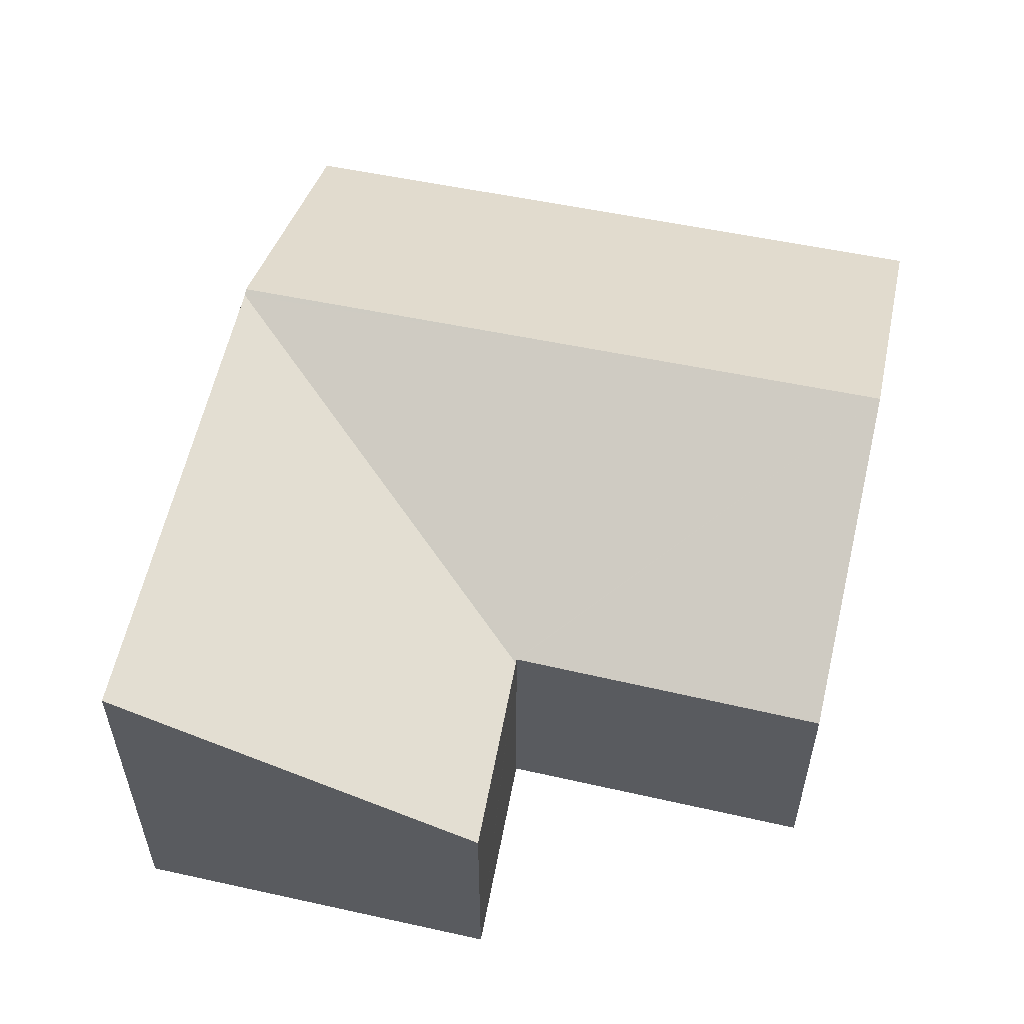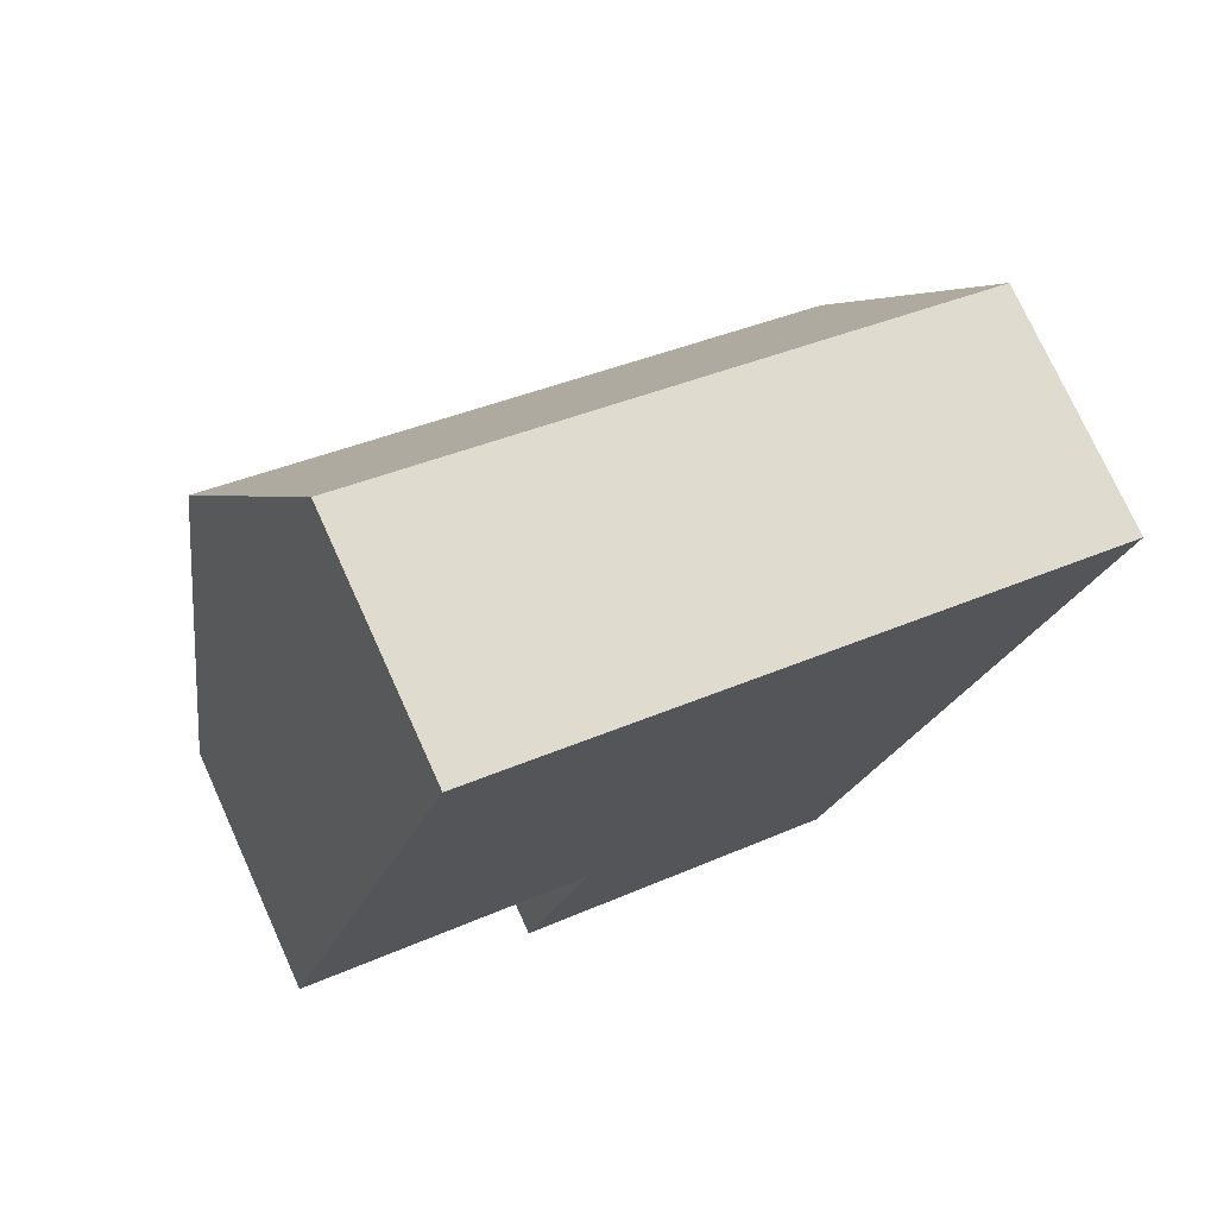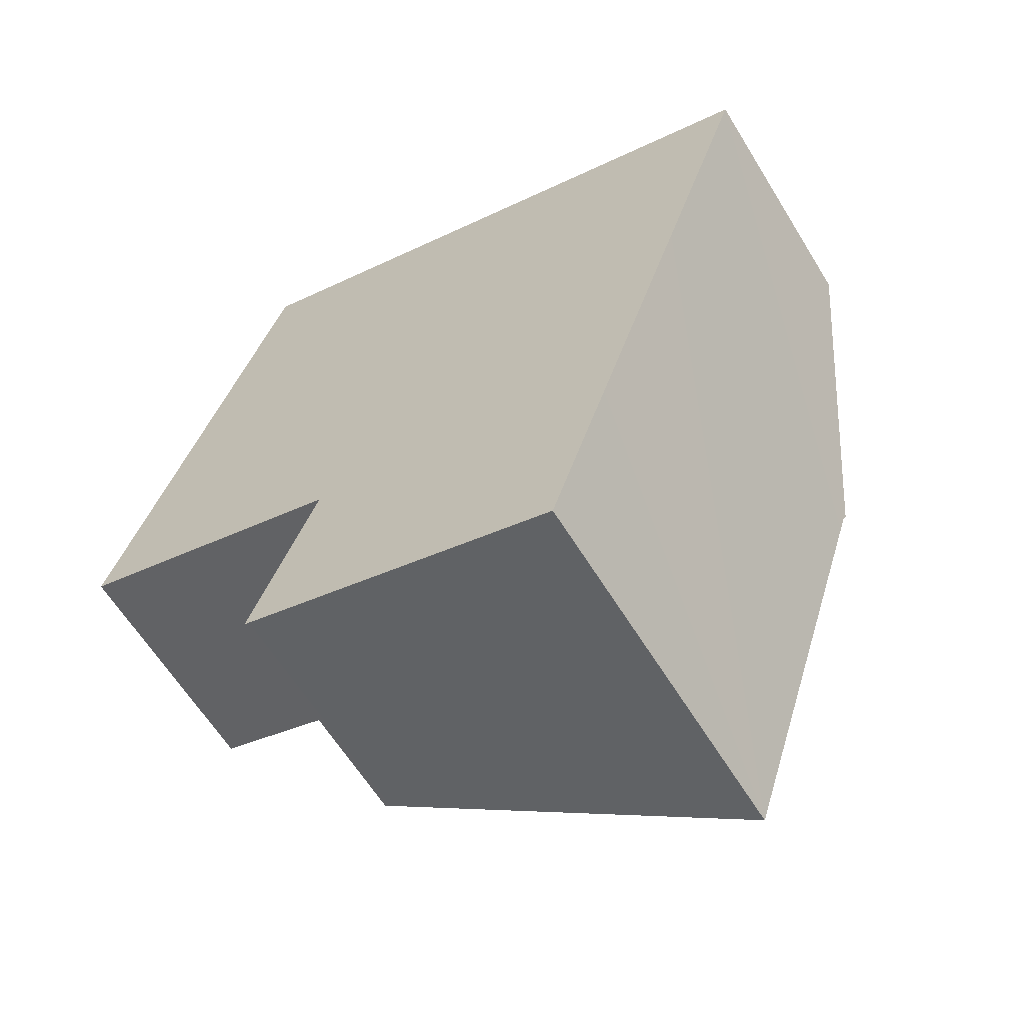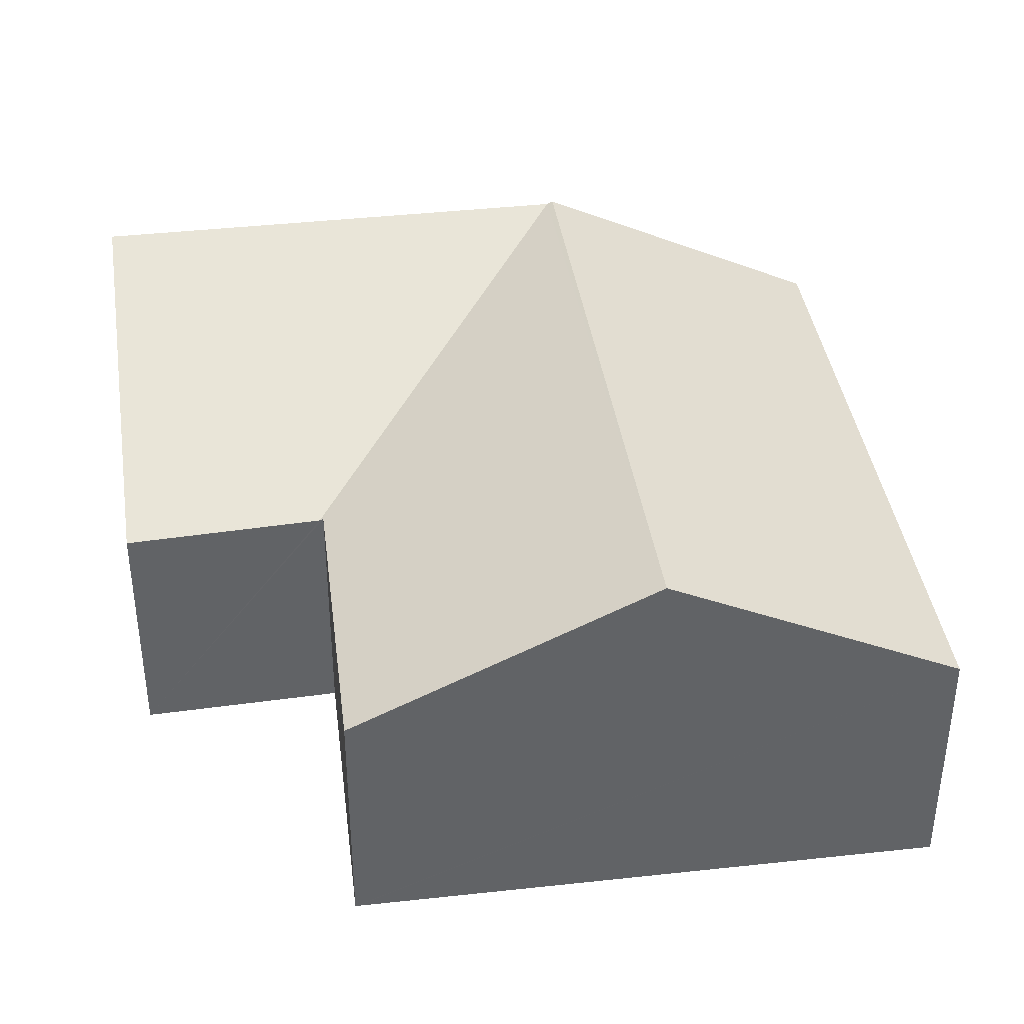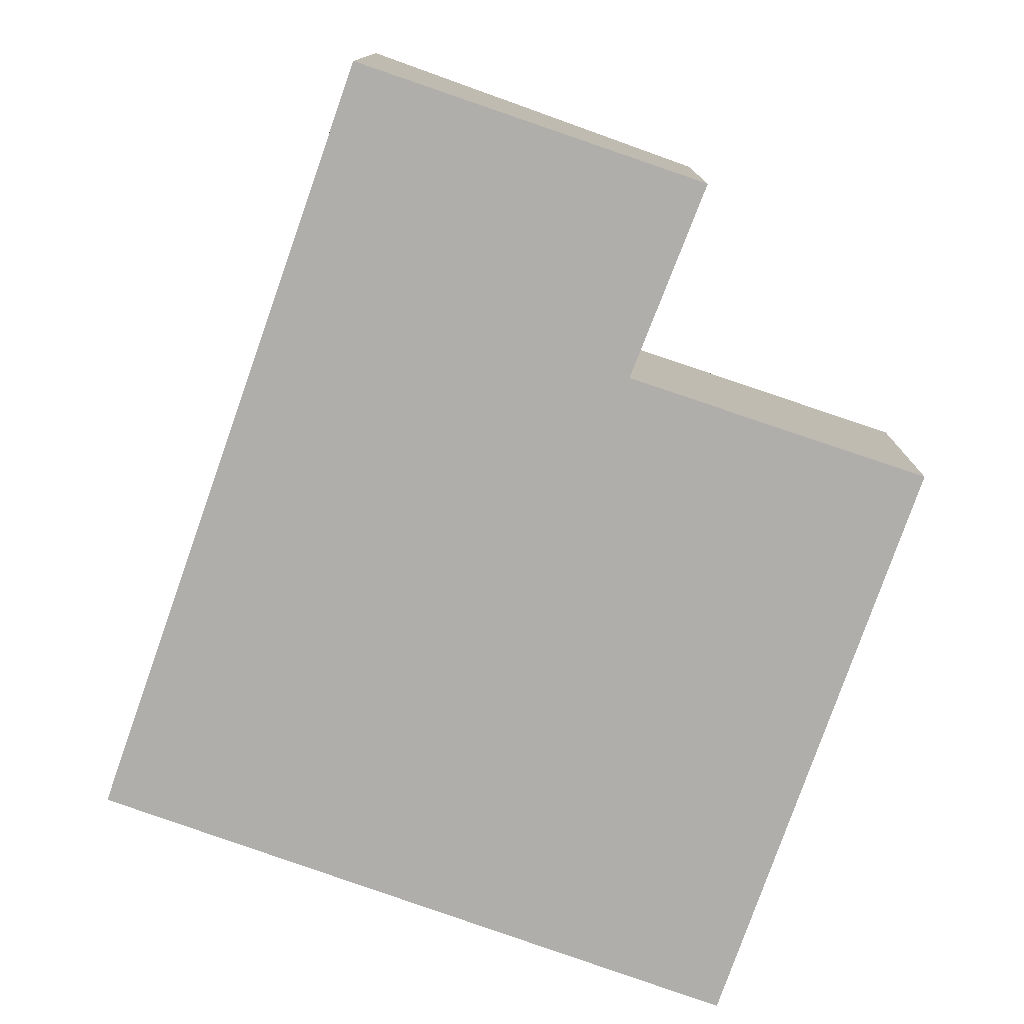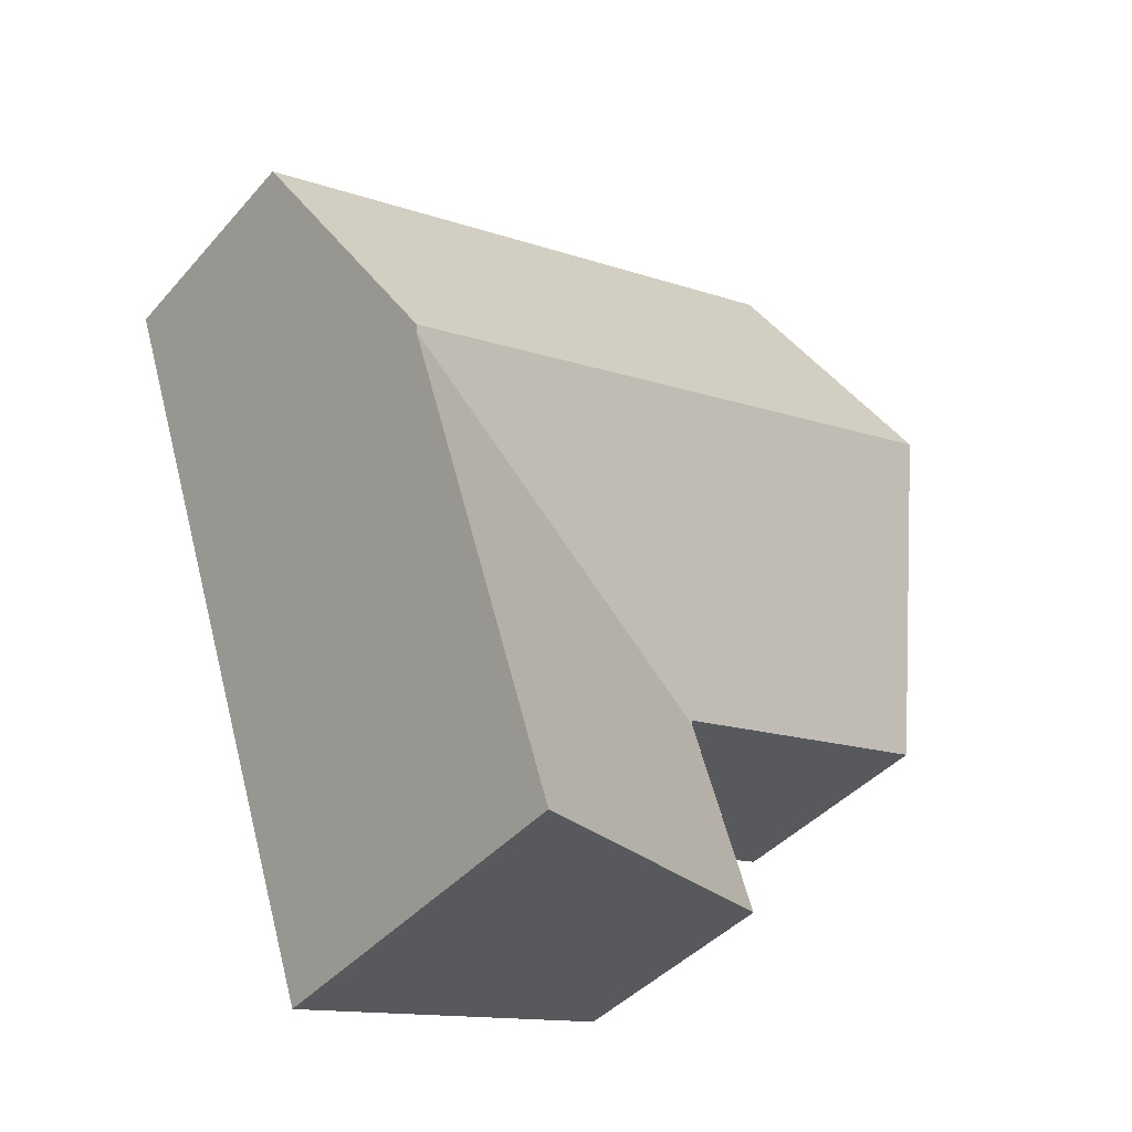
<metadata>
{"format":"obj","ext":"obj","renderer":"f3d","projection":"perspective","resolution":1024,"background":"white","views":[{"elev":57.9,"azim":-149.4,"up":"+Y"},{"elev":74.9,"azim":-24.4,"up":"+Z"},{"elev":-62.4,"azim":31.6,"up":"+Z"},{"elev":39.7,"azim":-79.8,"up":"+Y"},{"elev":-77.9,"azim":178.7,"up":"+Y"},{"elev":-40.9,"azim":143.1,"up":"+Z"}]}
</metadata>
<code>
v  5.527 5.594 2.699
v  11.64 3.608 5.069
v  10.33 5.594 1.09
v  6.83 3.608 6.677
v  1.327 5.594 4.104
v  2.615 3.608 8.088
v  3.309 3.561 -4.072
v  8.999 5.554 -2.983
v  8.141 5.554 -5.604
v  10.21 5.554 0.722
v  10.31 5.554 1.011
v  4.209 3.566 -1.369
v  3.236 3.531 -4.049
v  4.063 3.561 -1.77
v  0.008 3.561 0.025
v  1.229 3.561 -0.383
v  0 3.548 2.173e-16
v  4.213 3.592 -1.314
v  4.227 3.592 -1.318
v  0 0 0
v  1.229 2.345e-17 -0.383
v  4.213 8.046e-17 -1.314
v  8.141 3.431e-16 -5.604
v  3.309 2.493e-16 -4.072
v  3.236 2.479e-16 -4.049
v  4.227 8.07e-17 -1.318
v  0.008 -1.531e-18 0.025
v  1.327 -2.513e-16 4.104
v  2.615 -4.952e-16 8.088
v  4.063 1.084e-16 -1.77
v  4.209 8.383e-17 -1.369
v  6.83 -4.088e-16 6.677
v  11.64 -3.104e-16 5.069
v  10.33 -6.674e-17 1.09
v  10.31 -6.191e-17 1.011
v  10.21 -4.421e-17 0.722
v  8.999 1.827e-16 -2.983
g defaultobject
f 1 2 3
f 2 1 4
f 4 1 5
f 4 5 6
f 7 8 9
f 8 7 10
f 10 7 11
f 11 7 12
f 12 7 13
f 12 13 14
f 15 16 17
f 16 15 5
f 16 5 18
f 18 5 19
f 19 11 12
f 11 19 5
f 11 5 1
f 11 1 3
f 16 20 17
f 20 16 18
f 20 18 21
f 21 18 22
f 23 7 9
f 7 23 24
f 7 24 13
f 13 24 25
f 26 18 19
f 18 26 22
f 20 15 17
f 15 20 5
f 5 20 6
f 6 20 27
f 6 27 28
f 6 28 29
f 25 14 13
f 14 25 12
f 12 25 19
f 19 25 26
f 26 25 30
f 26 30 31
f 29 4 6
f 4 29 32
f 4 32 2
f 2 32 33
f 33 3 2
f 3 33 11
f 11 33 10
f 10 33 34
f 10 34 8
f 8 34 9
f 9 34 35
f 9 35 36
f 9 36 37
f 9 37 23
f 37 24 23
f 24 37 36
f 24 36 25
f 25 36 30
f 30 36 35
f 30 35 34
f 30 34 33
f 30 33 31
f 31 33 26
f 26 33 22
f 22 33 21
f 21 33 32
f 21 32 20
f 20 32 27
f 27 32 28
f 28 32 29

</code>
